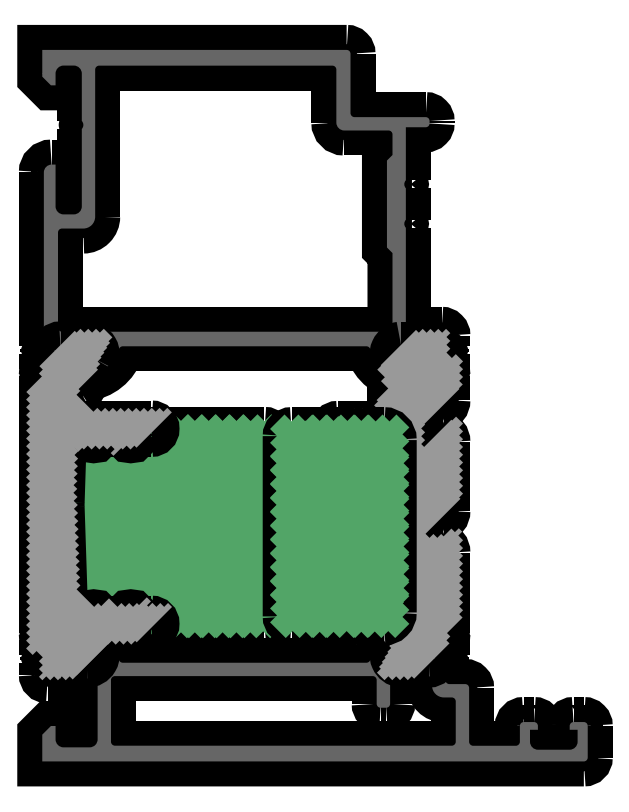
<metadata>
{"format":"dxf","ext":"dxf","renderer":"ezdxf+matplotlib","layout":"modelspace","background":"white","min_lineweight":24,"dpi":150}
</metadata>
<code>
0
SECTION
2
ENTITIES
0
POINT
8
FANGPUNKTE
10
68.99
20
-0.01
30
0
0
POINT
8
FANGPUNKTE
10
-0.01
20
-0.01
30
0
0
POINT
8
FANGPUNKTE
10
-0.01
20
89.99
30
0
0
POINT
8
FANGPUNKTE
10
38.99
20
89.99
30
0
0
POINT
8
FANGPUNKTE
10
38.99
20
81.49
30
0
0
POINT
8
FANGPUNKTE
10
48.99
20
81.49
30
0
0
POINT
8
FANGPUNKTE
10
48.99
20
54.49
30
0
0
POINT
8
FANGPUNKTE
10
50.99
20
54.49
30
0
0
POINT
8
FANGPUNKTE
10
50.99
20
9.99
30
0
0
POINT
8
FANGPUNKTE
10
53.99
20
9.99
30
0
0
POINT
8
FANGPUNKTE
10
53.99
20
4.99
30
0
0
POINT
8
FANGPUNKTE
10
68.99
20
4.99
30
0
0
INSERT
8
0S-Alu contour
2
356990__52A3634D_1F05_4F56_B9AA_6BEDABBC898B_
10
0
20
0
30
0
0
ENDSEC
0
EOF

</code>
